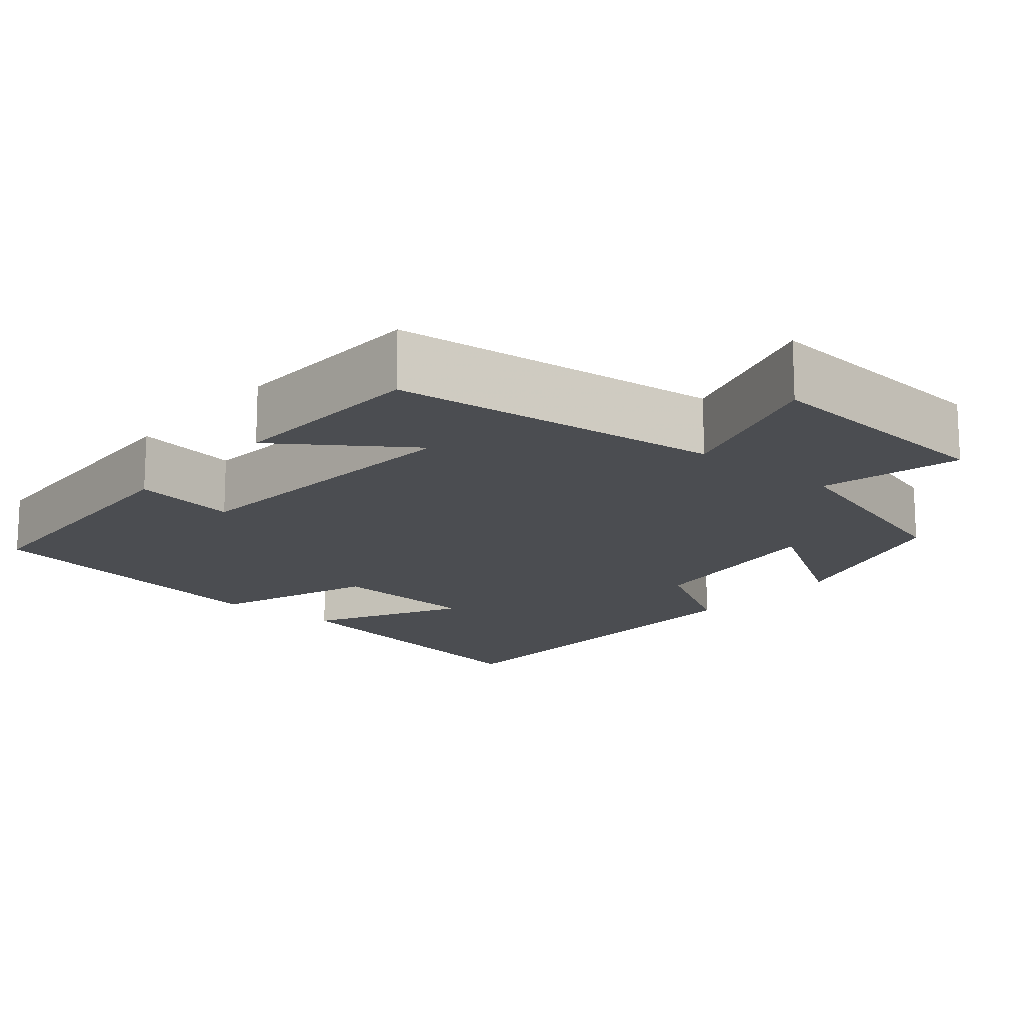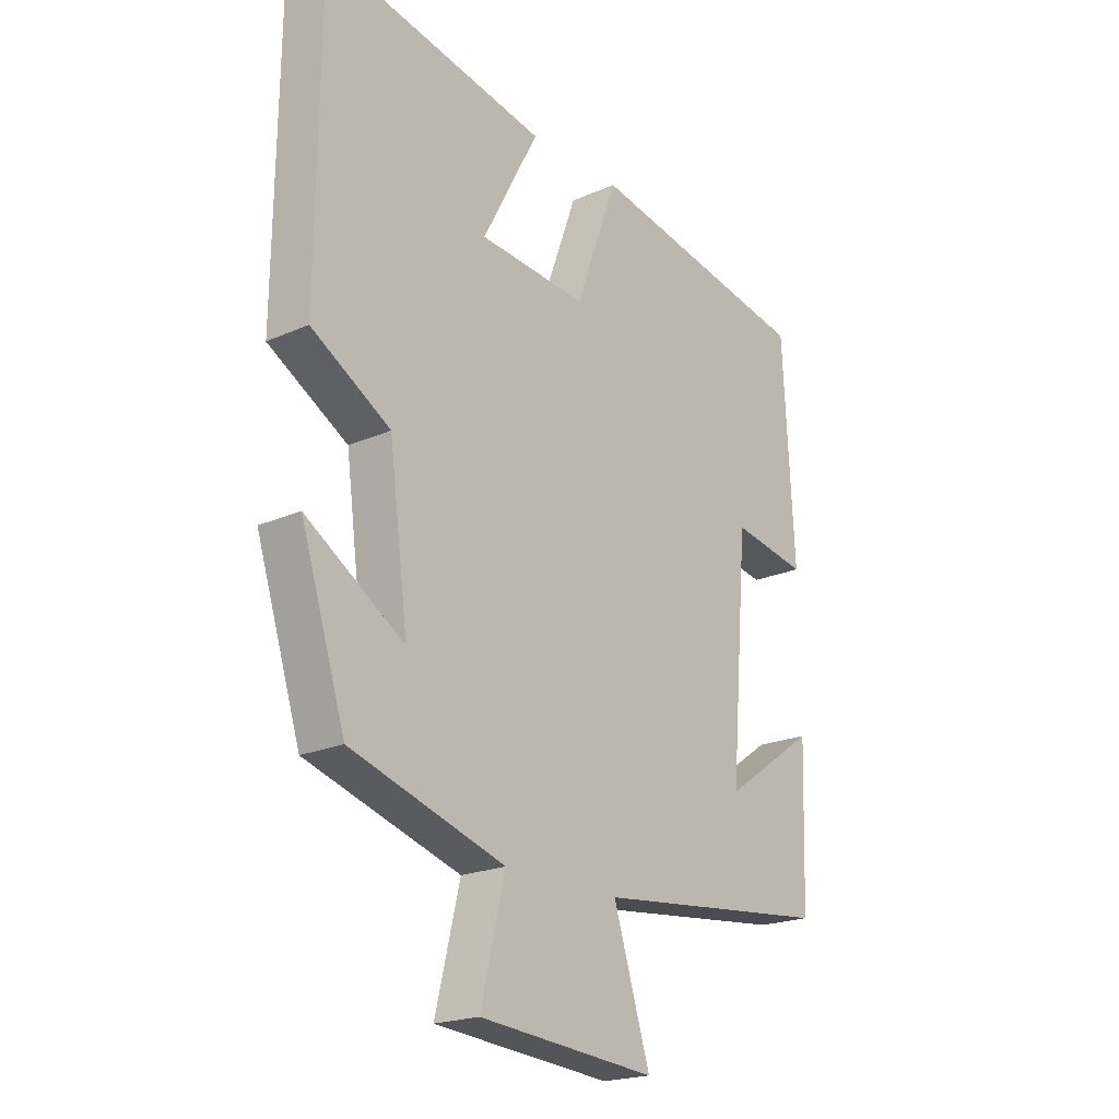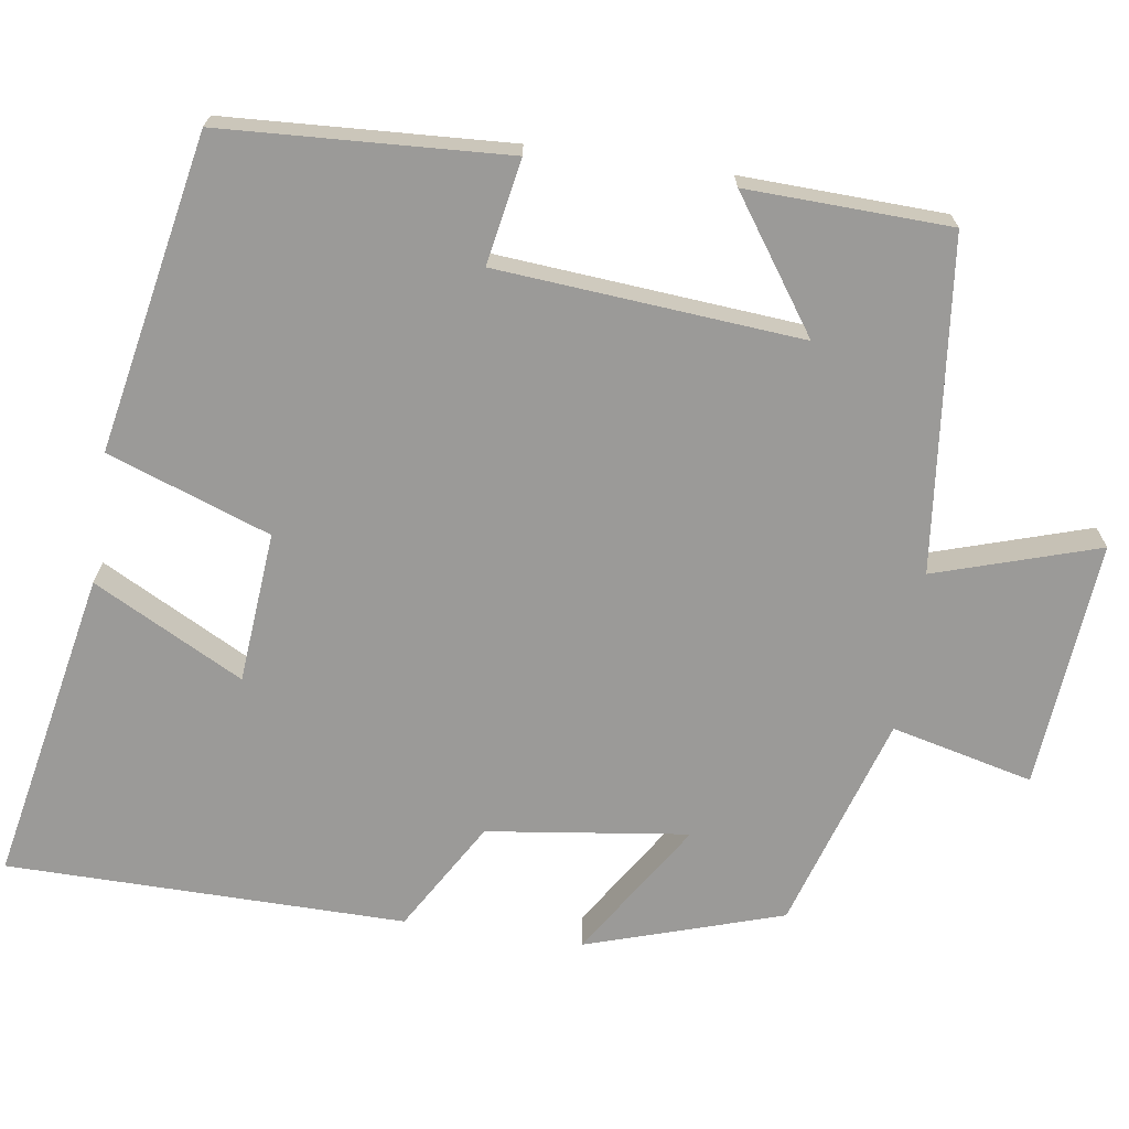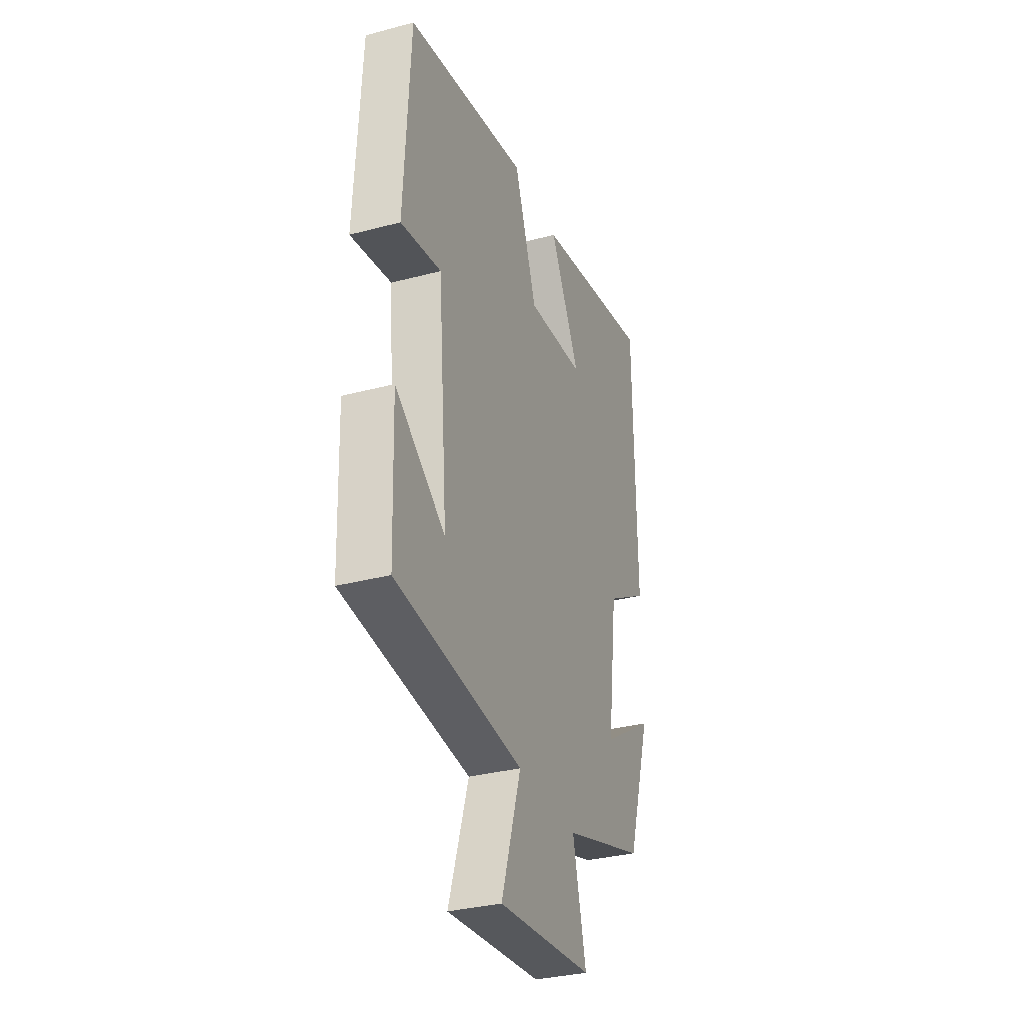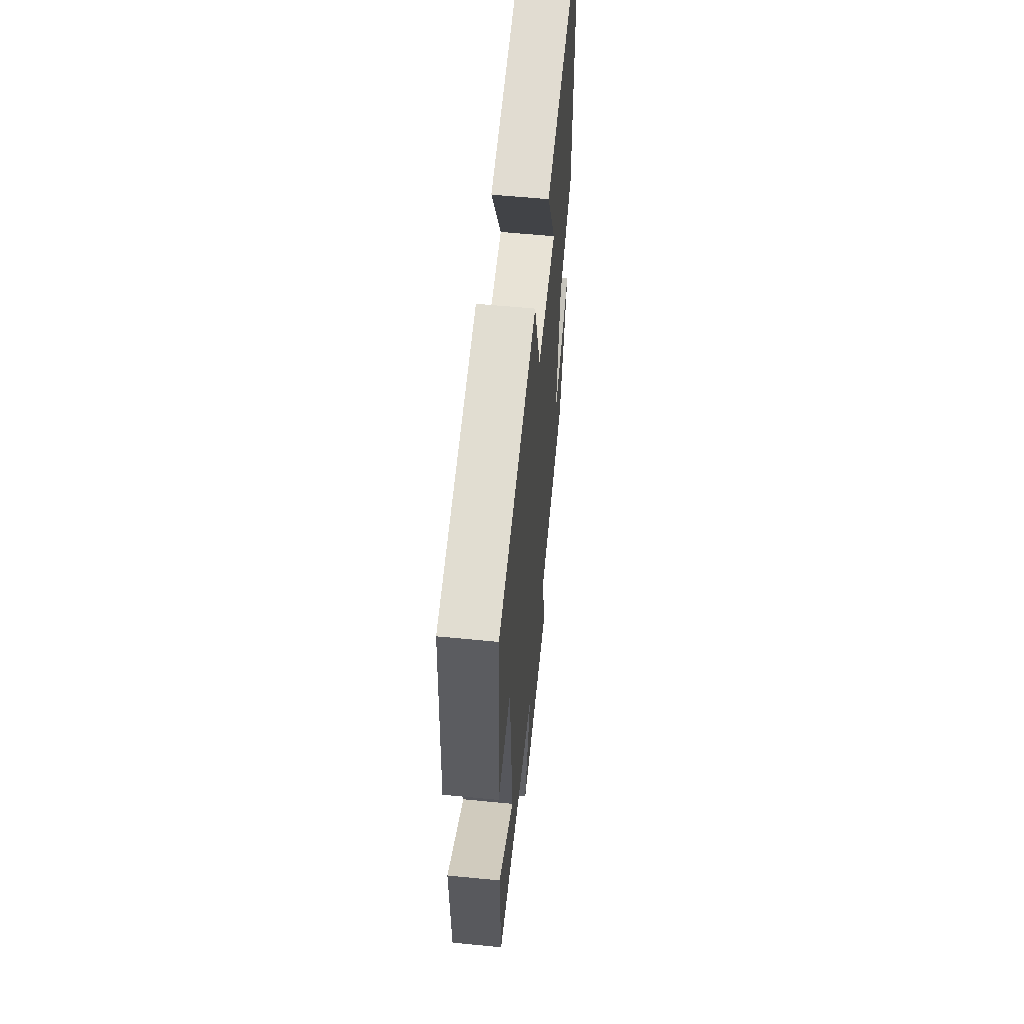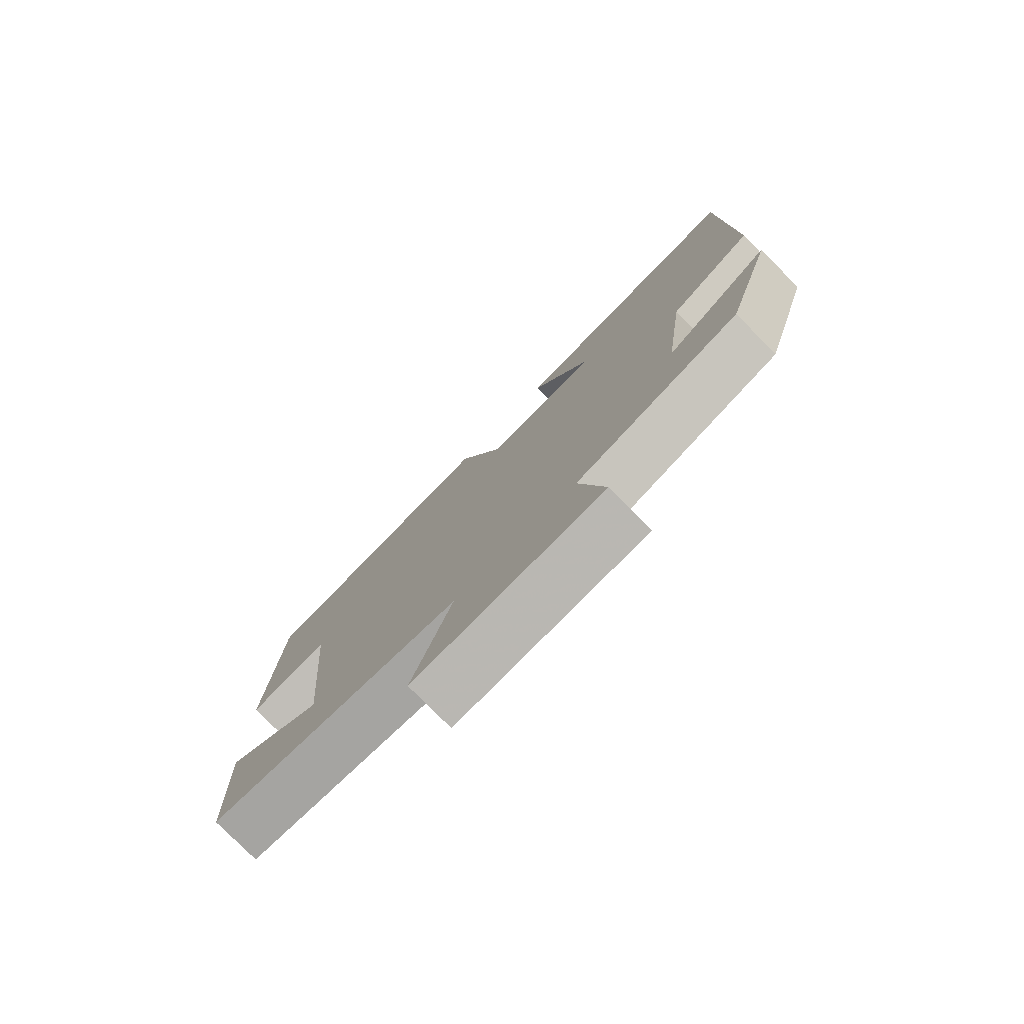
<metadata>
{"format":"obj","ext":"obj","renderer":"f3d","projection":"perspective","resolution":1024,"background":"white","views":[{"elev":-15.9,"azim":140.0,"up":"+Y"},{"elev":-20.6,"azim":-51.0,"up":"+Z"},{"elev":-69.3,"azim":81.6,"up":"+Y"},{"elev":-32.7,"azim":110.2,"up":"+Z"},{"elev":57.5,"azim":95.9,"up":"+Z"},{"elev":-78.3,"azim":-135.4,"up":"+Z"}]}
</metadata>
<code>
v 0.491 0.07 -0.454
v 0.065 0.07 -0.5
v 0.131 0.07 -0.71
v -0.187 0.07 -0.682
v -0.143 0.07 -0.5
v -0.42 0.07 -0.414
v -0.5 0.07 -0.162
v -0.324 0.07 -0.274
v -0.358 0.07 -0.016
v -0.5 0.07 0.068
v -0.495 0.07 0.579
v -0.094 0.07 0.5
v -0.195 0.07 0.308
v -0.001 0.07 0.292
v 0.074 0.07 0.5
v 0.48 0.07 0.422
v 0.5 0.07 0.057
v 0.365 0.07 0.081
v 0.333 0.07 -0.309
v 0.5 0.07 -0.193
v 0.491 0 -0.454
v 0.065 0 -0.5
v 0.131 0 -0.71
v -0.187 0 -0.682
v -0.143 0 -0.5
v -0.42 0 -0.414
v -0.5 0 -0.162
v -0.324 0 -0.274
v -0.358 0 -0.016
v -0.5 0 0.068
v -0.495 0 0.579
v -0.094 0 0.5
v -0.195 0 0.308
v -0.001 0 0.292
v 0.074 0 0.5
v 0.48 0 0.422
v 0.5 0 0.057
v 0.365 0 0.081
v 0.333 0 -0.309
v 0.5 0 -0.193
f 19 20 1 2
f 18 19 2
f 16 17 18
f 15 16 18
f 14 15 18
f 13 14 18 2
f 10 11 12 13
f 9 10 13
f 13 2 3
f 9 13 3
f 8 9 3
f 5 6 7 8
f 5 8 3
f 3 4 5
f 22 21 40 39
f 22 39 38
f 38 37 36
f 38 36 35
f 38 35 34
f 22 38 34 33
f 33 32 31 30
f 33 30 29
f 23 22 33
f 23 33 29
f 23 29 28
f 28 27 26 25
f 23 28 25
f 25 24 23
f 1 21 22 2
f 2 22 23 3
f 3 23 24 4
f 4 24 25 5
f 5 25 26 6
f 6 26 27 7
f 7 27 28 8
f 8 28 29 9
f 9 29 30 10
f 10 30 31 11
f 11 31 32 12
f 12 32 33 13
f 13 33 34 14
f 14 34 35 15
f 15 35 36 16
f 16 36 37 17
f 17 37 38 18
f 18 38 39 19
f 19 39 40 20
f 20 40 21 1

</code>
